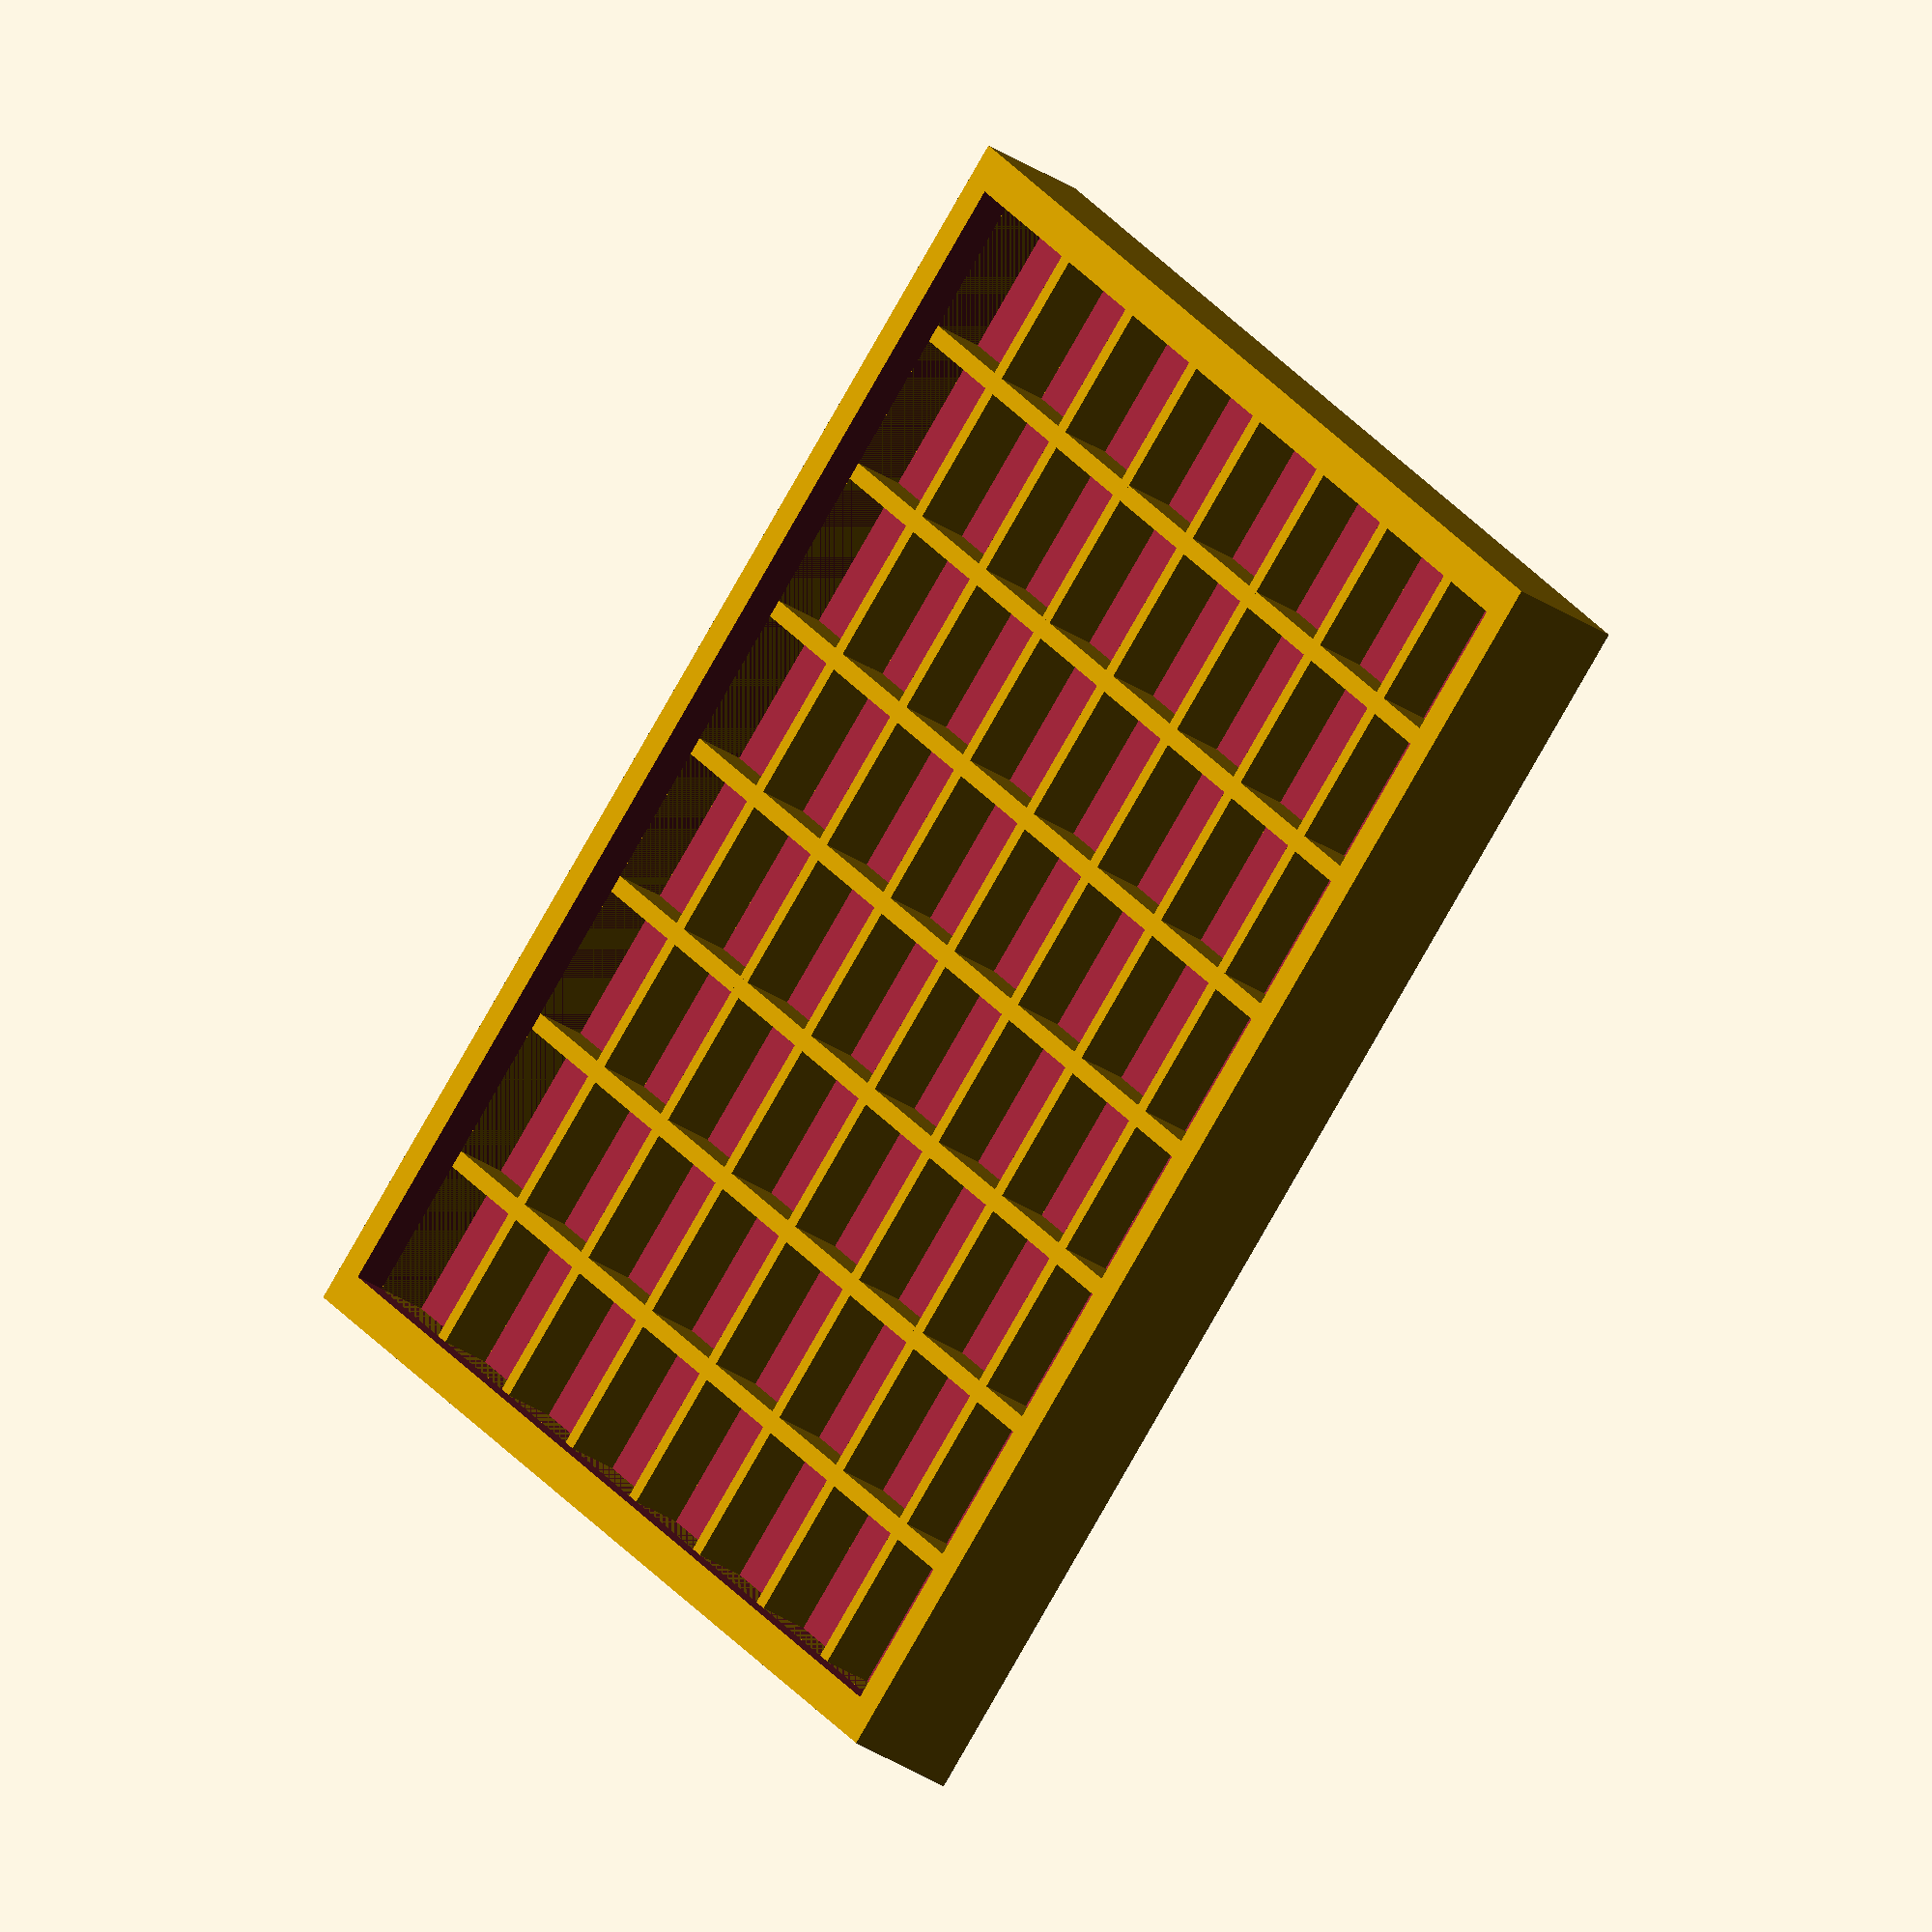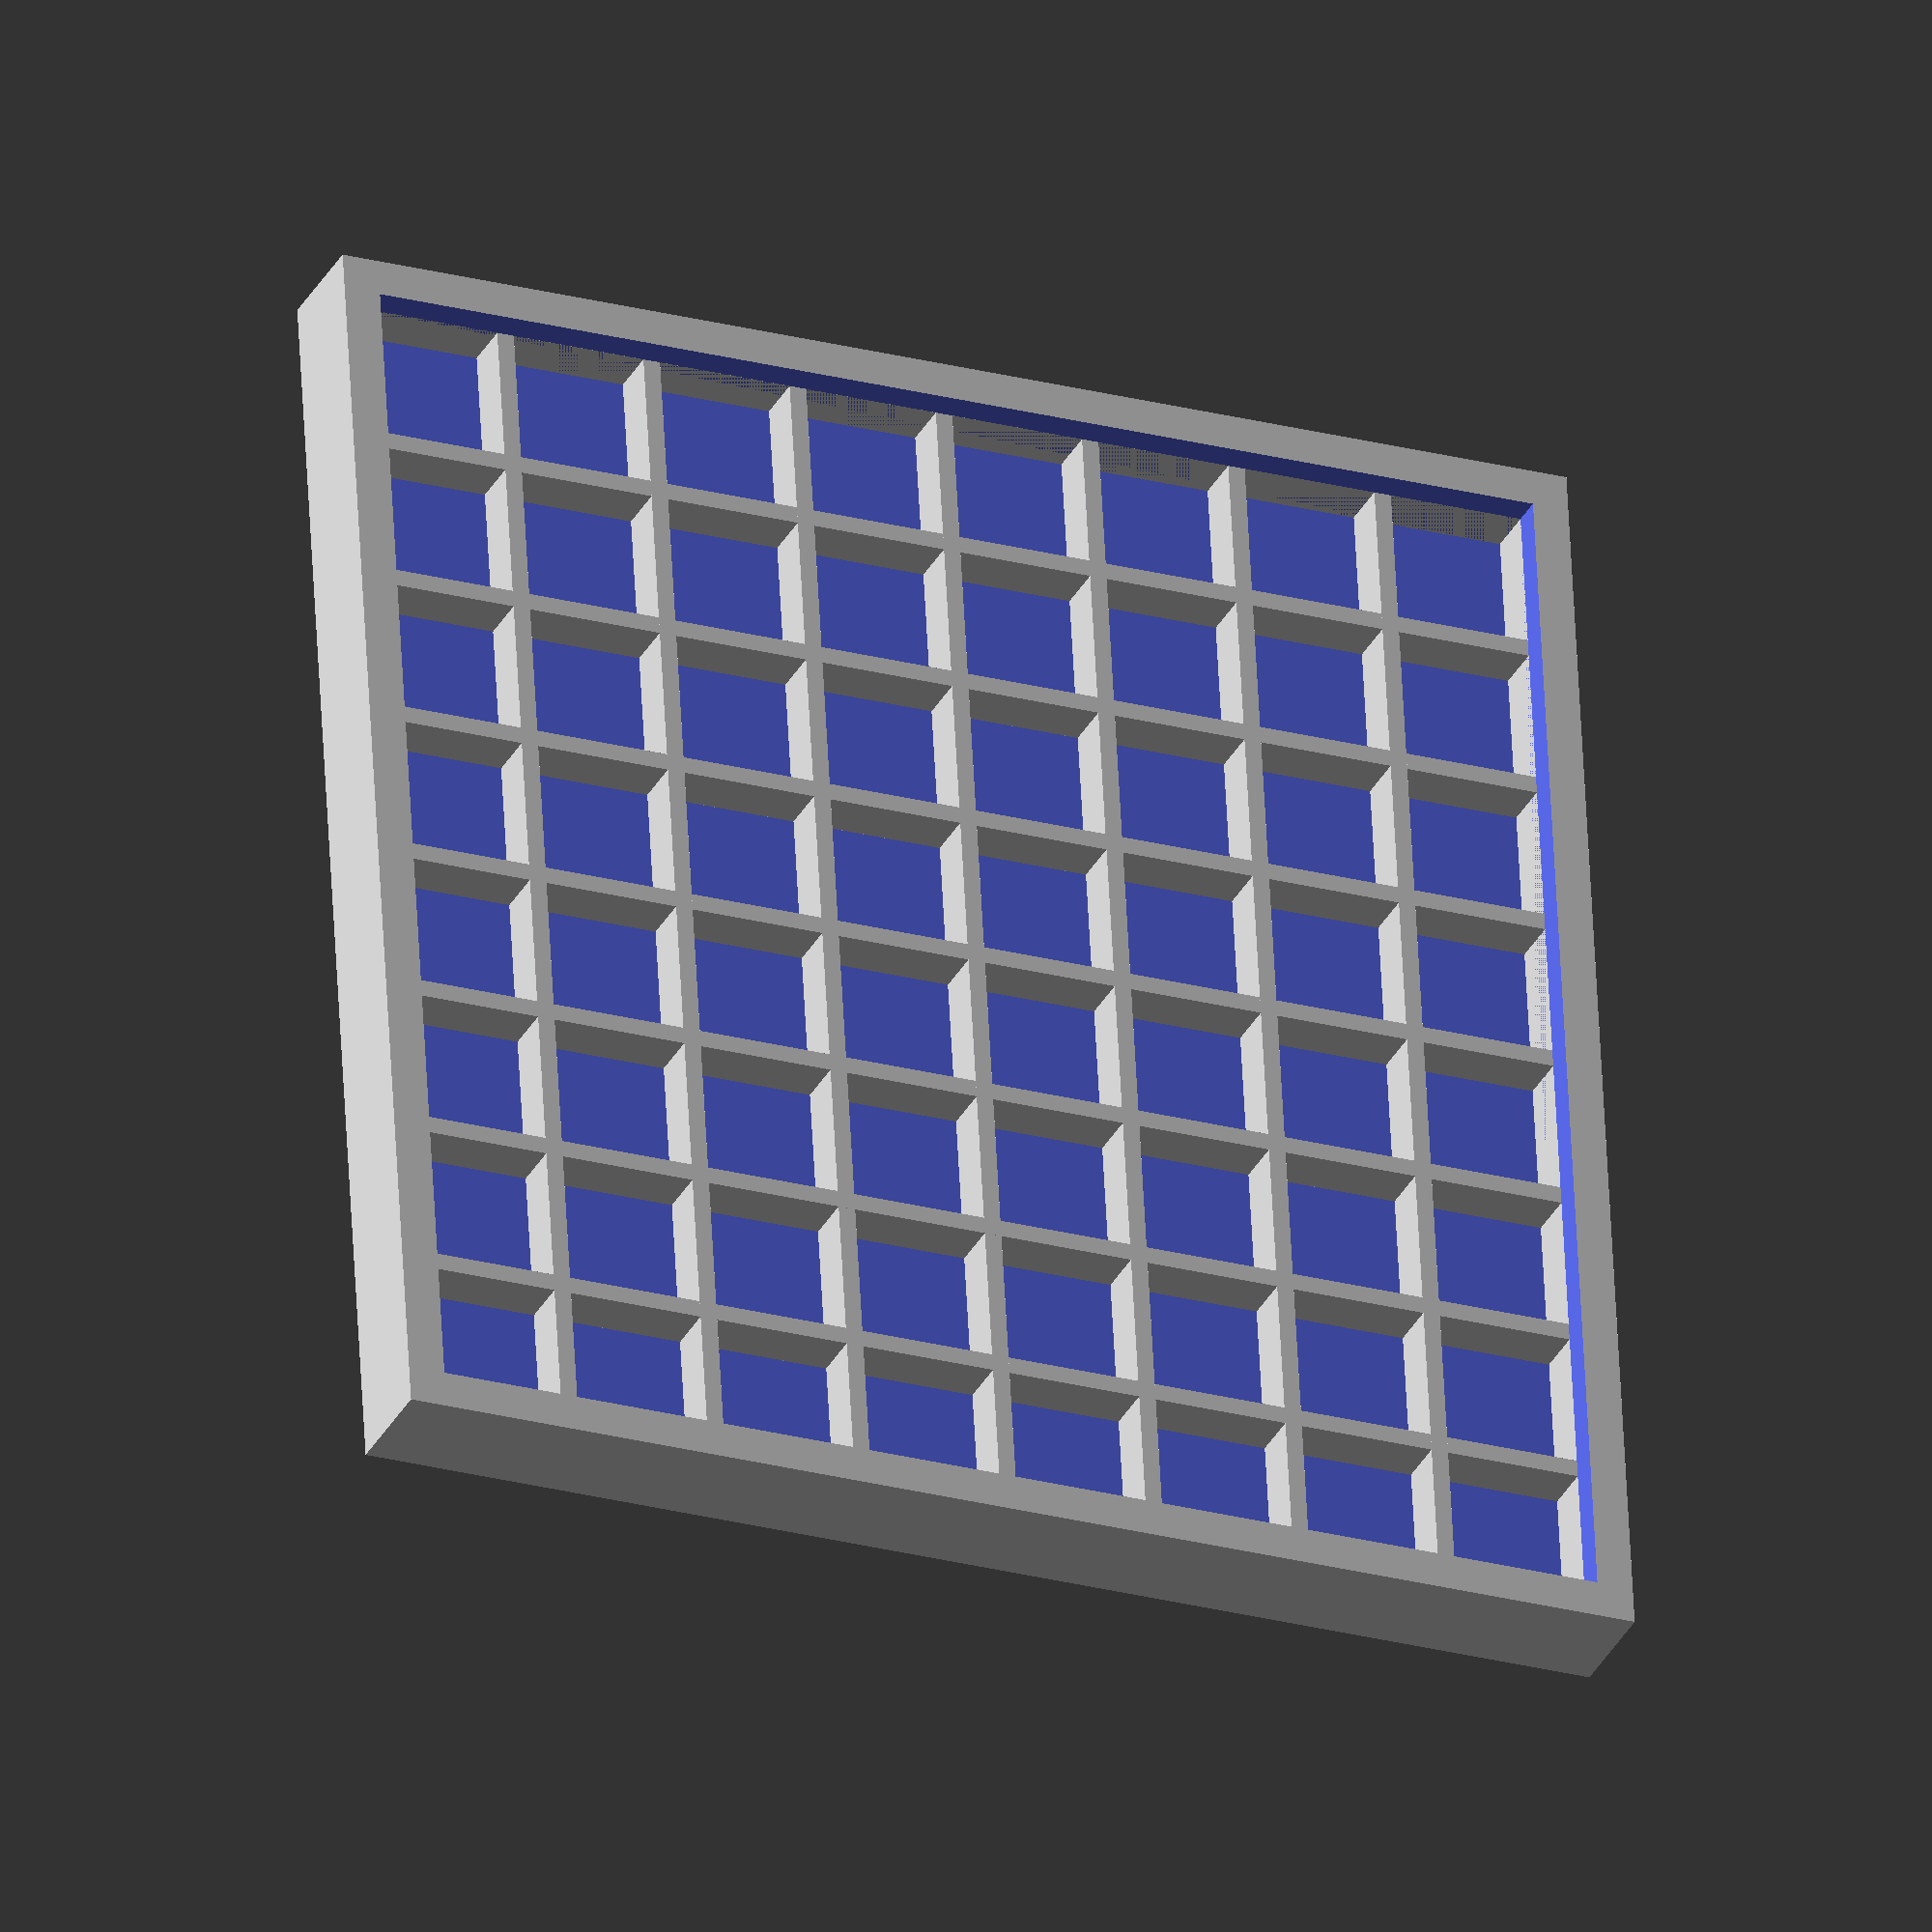
<openscad>
//// Bottom part of TLD holder with rectangular grid
$fn = 100;

/// Parameters
A = 8;  // Number of rows
B = 8;  // Number of columns

a = 5.5;  // width of one compartment
b = 5.5;  // length of one compartment

h = 2;  // Inner depth of the compartment

twb = 1.2; // thickness of the bottom wall
tw = 0.7;  // thickness of inner walls
TW = 1.5;  // thickness of outer walls

W = A*a + (A-1)*tw + 2*TW;   // Total width of holder
L = B*b + (B-1)*tw + 2*TW;  // Total length of holder
H = h + twb + 1.2;  // Total heigth of bottom part of the holder

union() {
difference() {
    translate([-TW, -TW, -twb]) cube([W, L, H]);
    
    cube([W-2*TW, L-2*TW, H]);
}

 for (i = [0 : A]) {
                                translate([i * (a+tw)-tw, 0, 0])
                                        cube([tw, B*b + B*tw, h]);
                        }


 for (i = [0 : B]) {
                                translate([0, i * (b+tw)-tw, 0])
                                        cube([A*a+A*tw, tw, h]);
                        }



}

</openscad>
<views>
elev=37.0 azim=51.3 roll=50.4 proj=o view=solid
elev=212.3 azim=86.8 roll=203.6 proj=o view=solid
</views>
